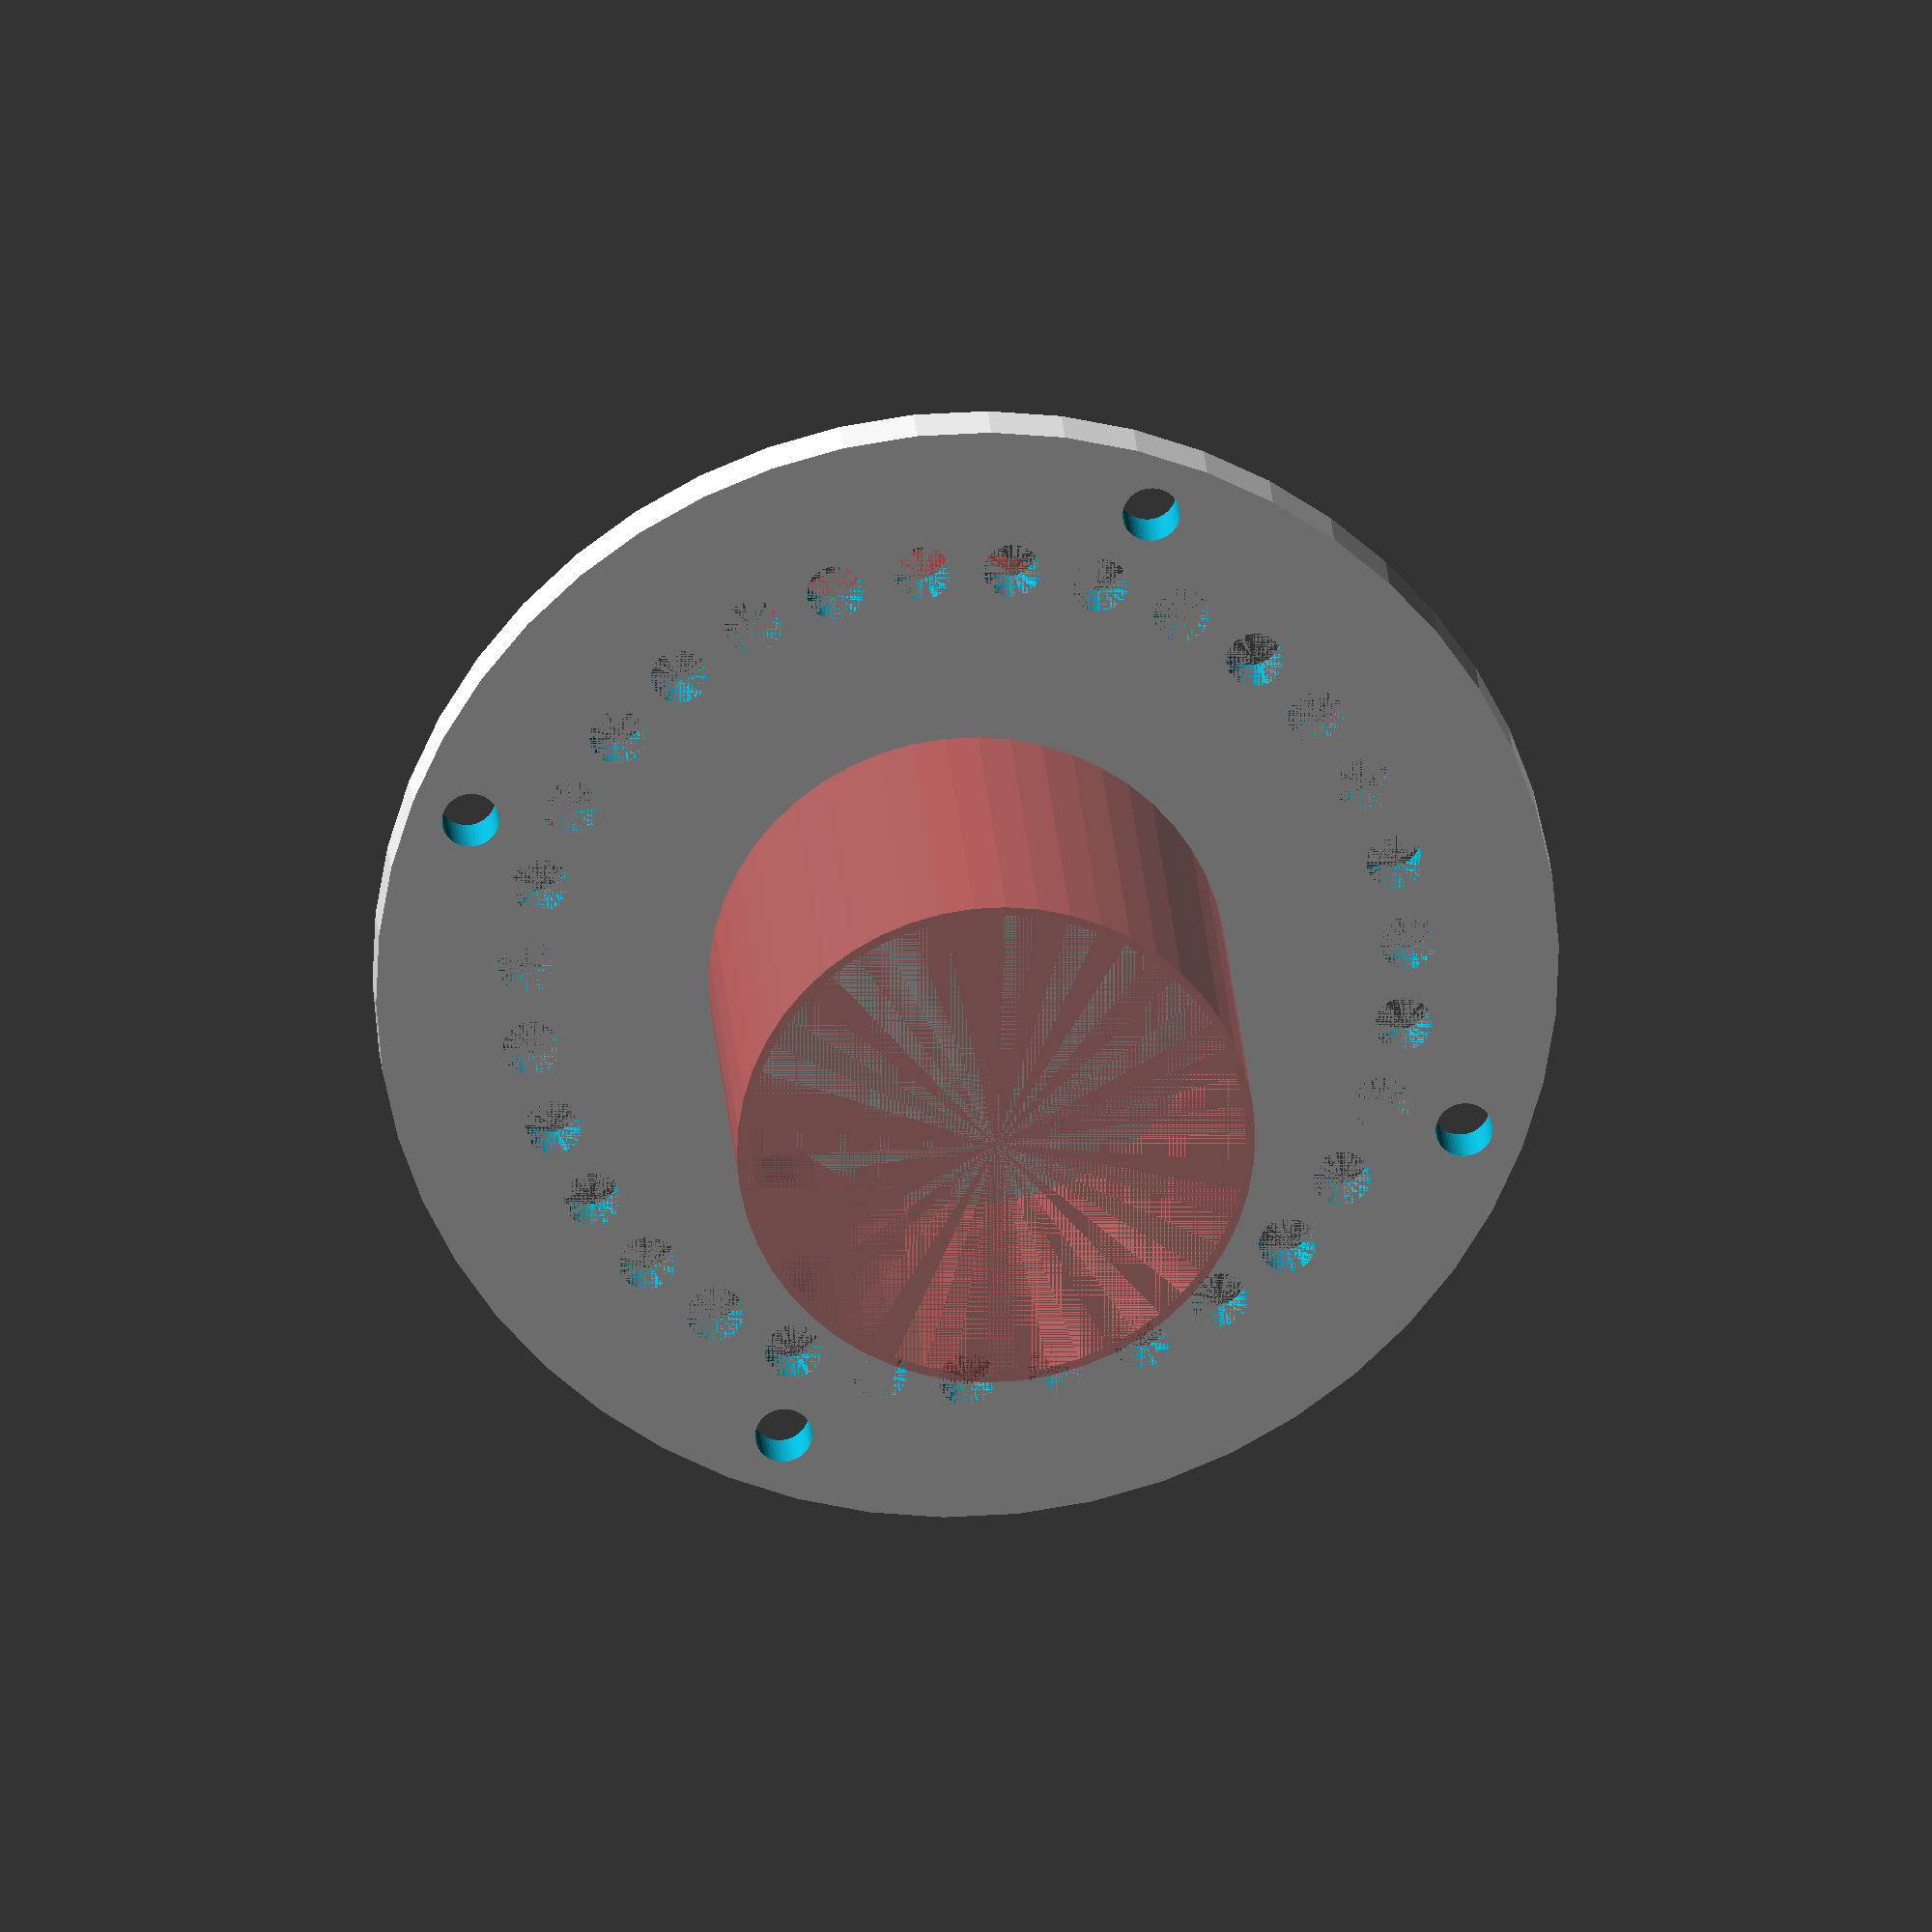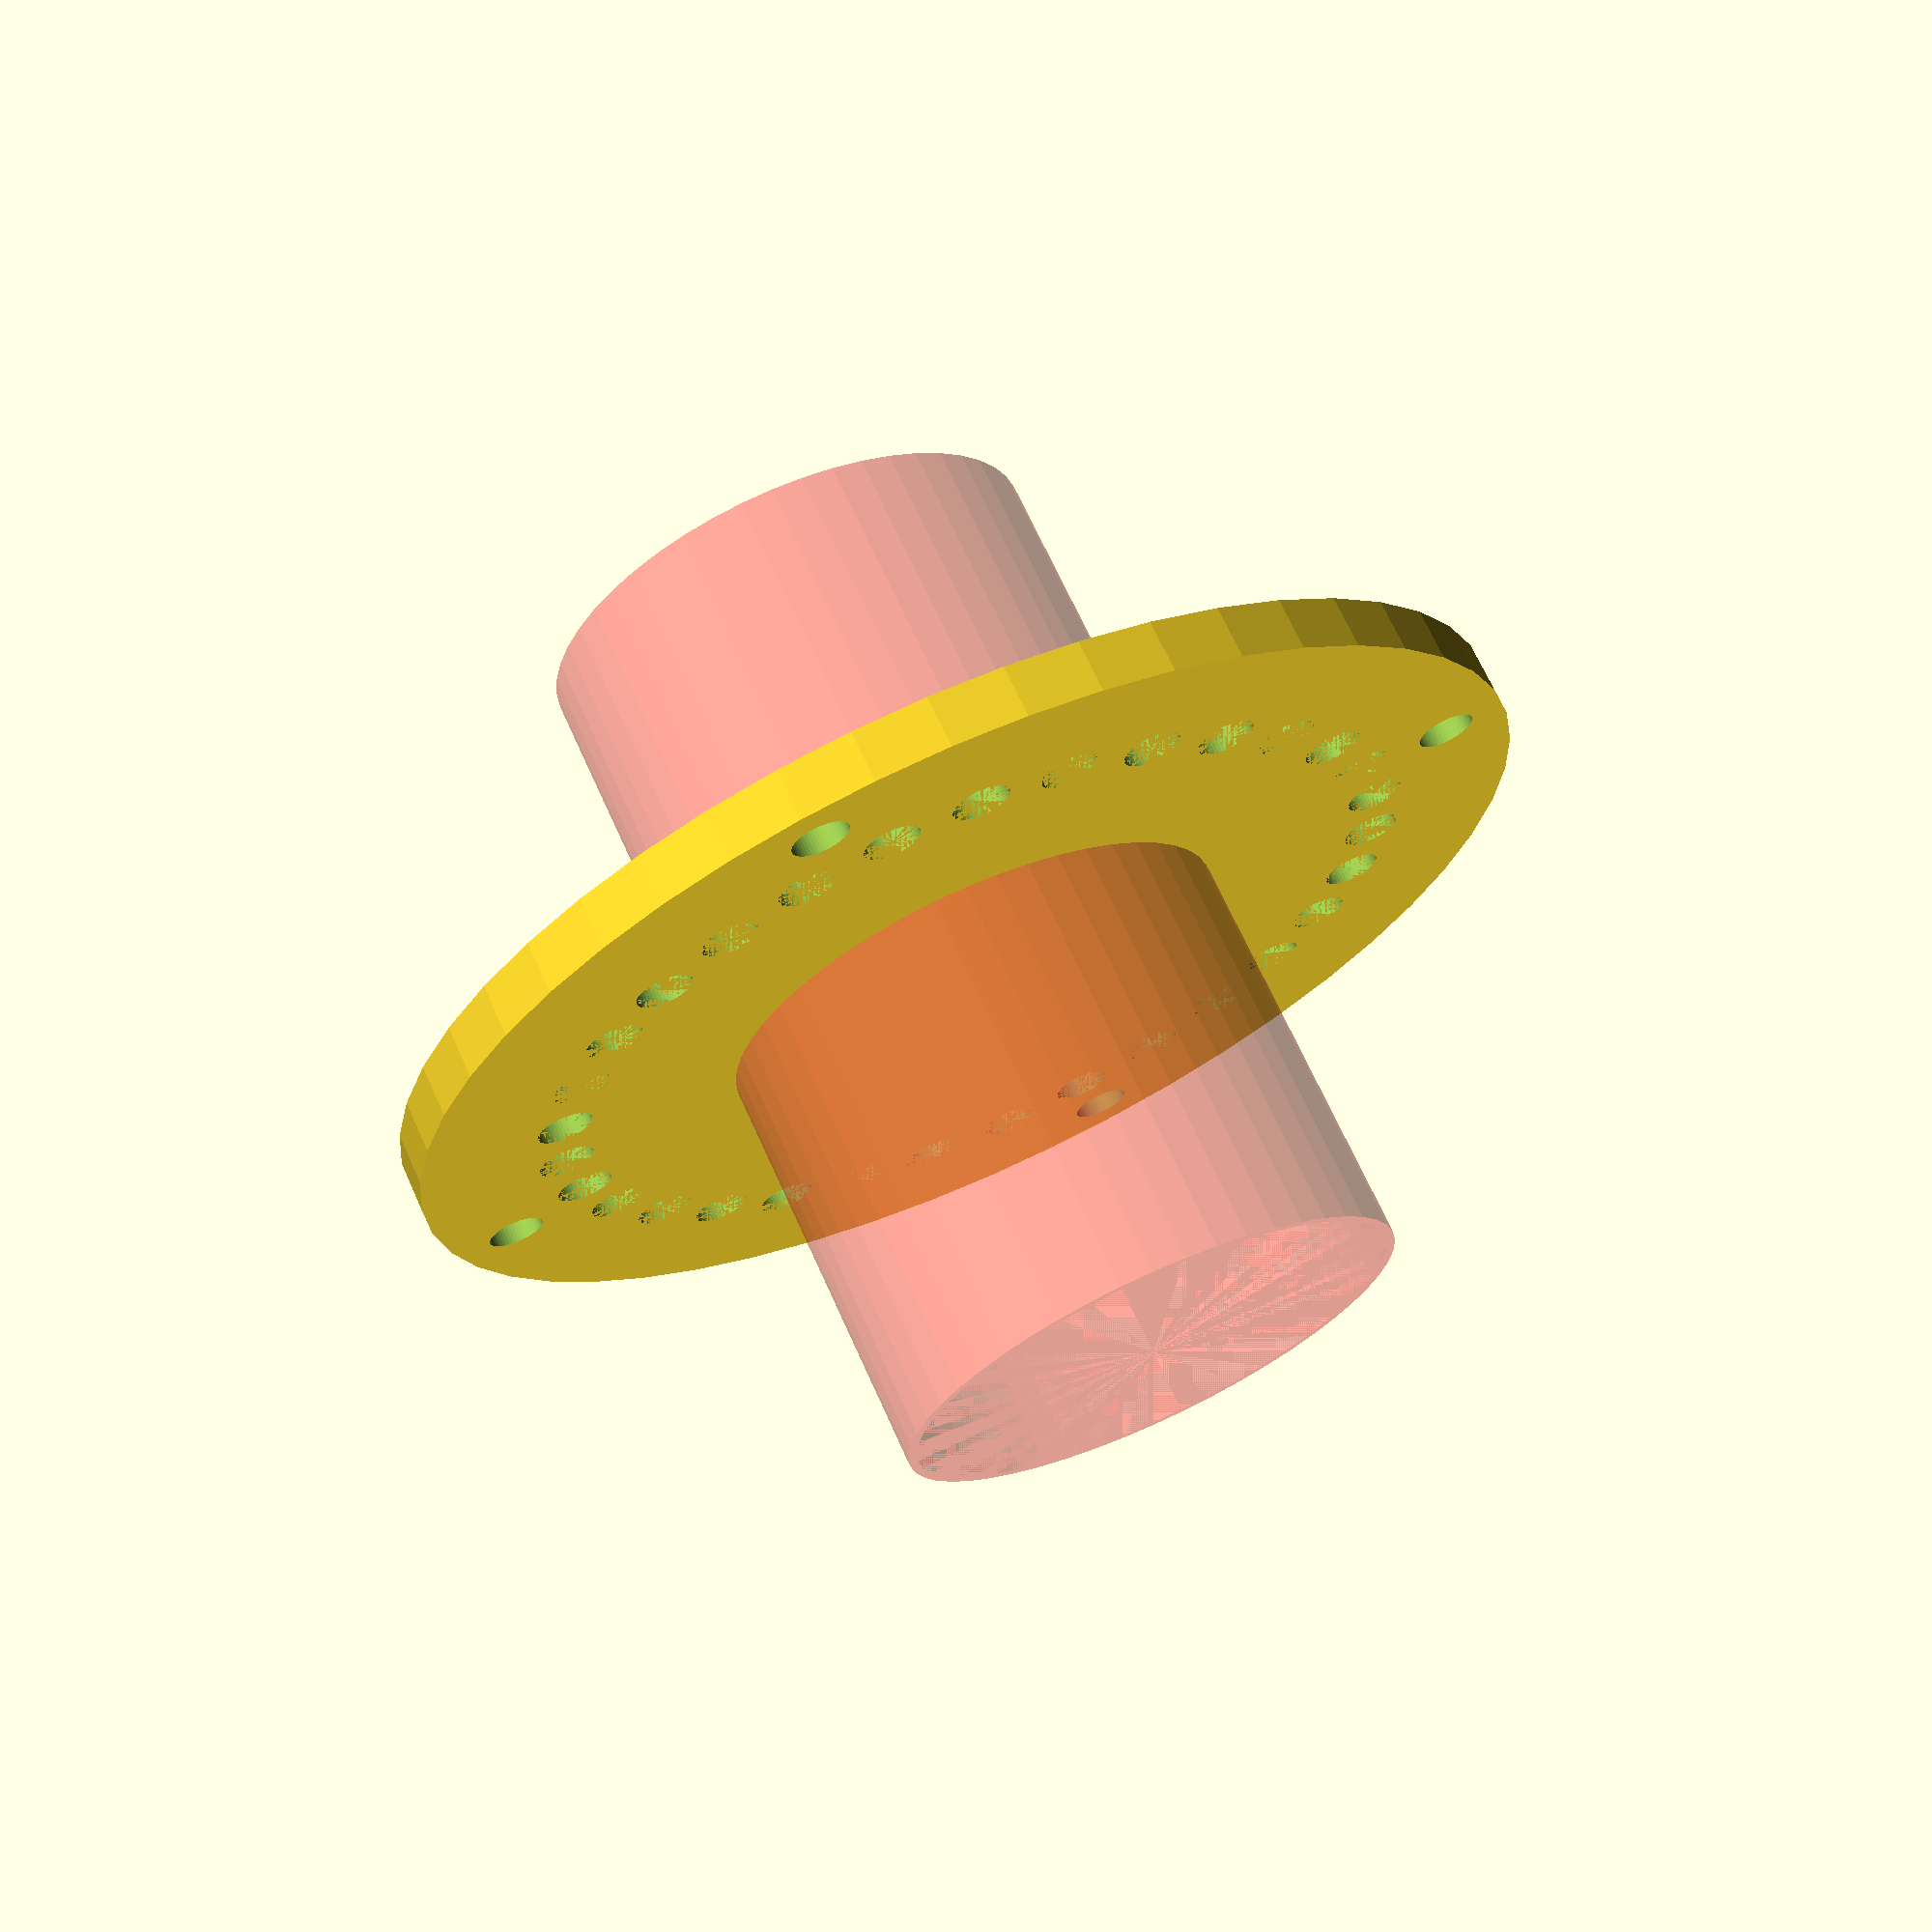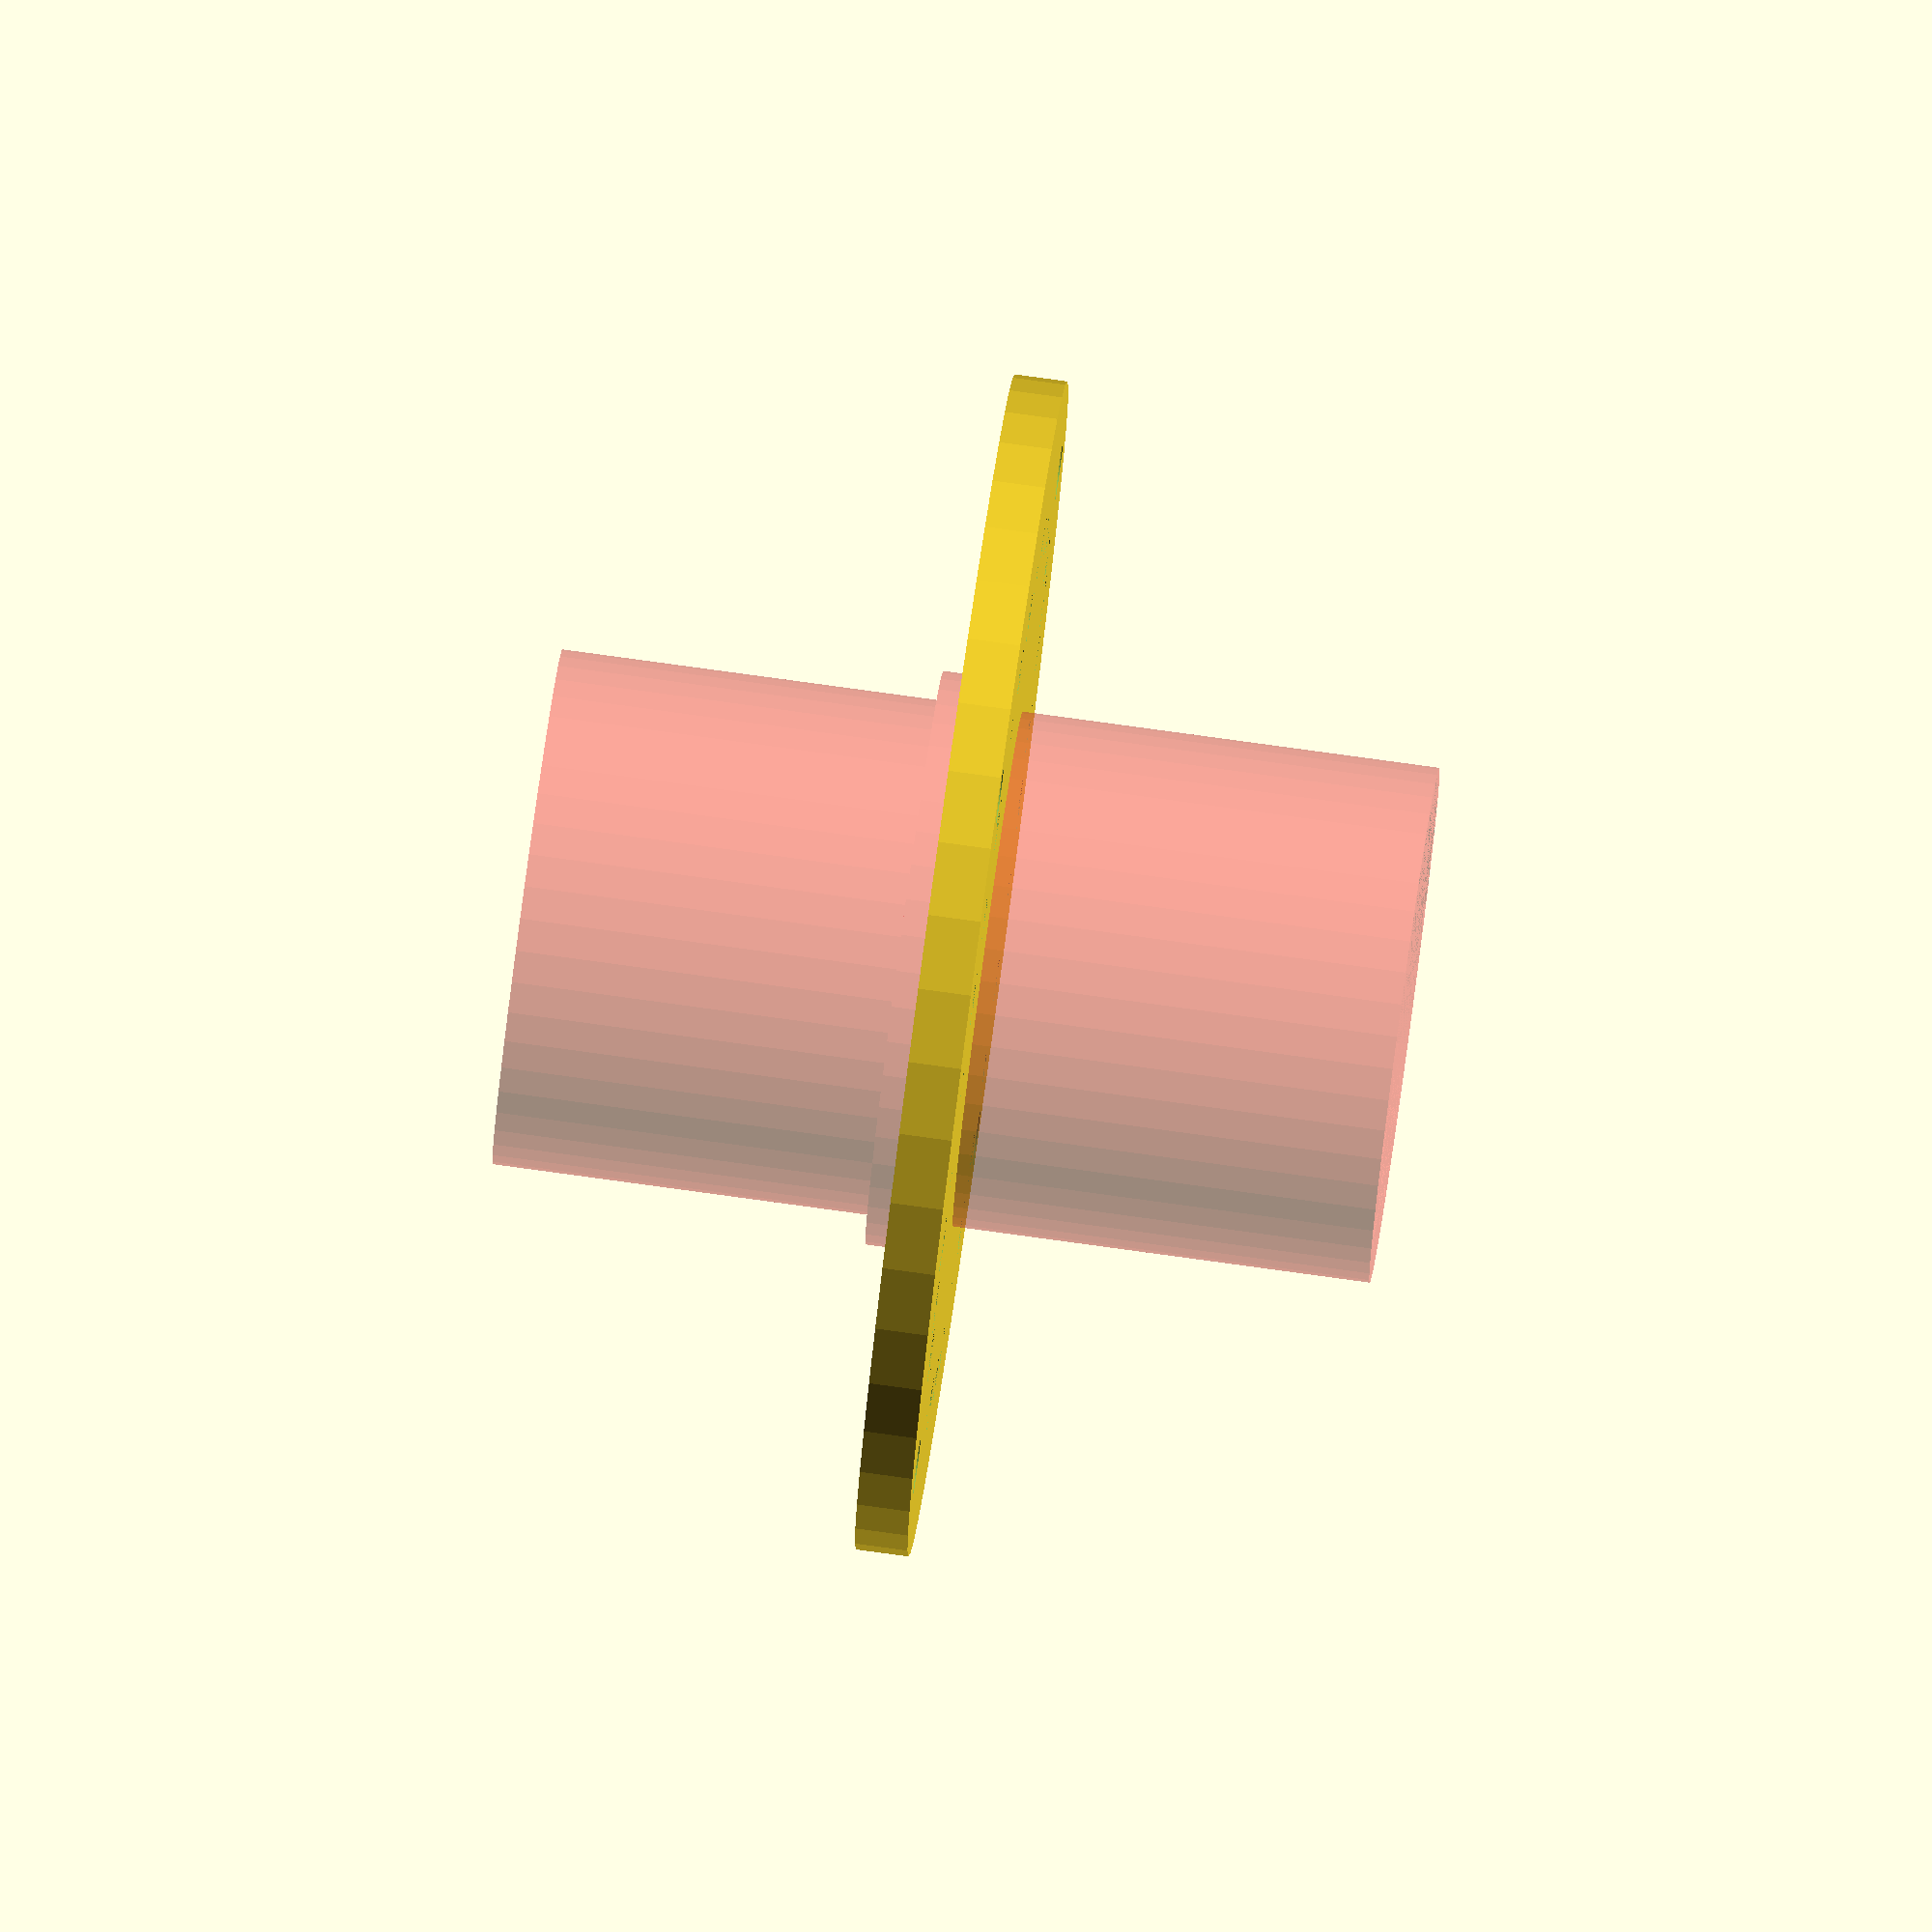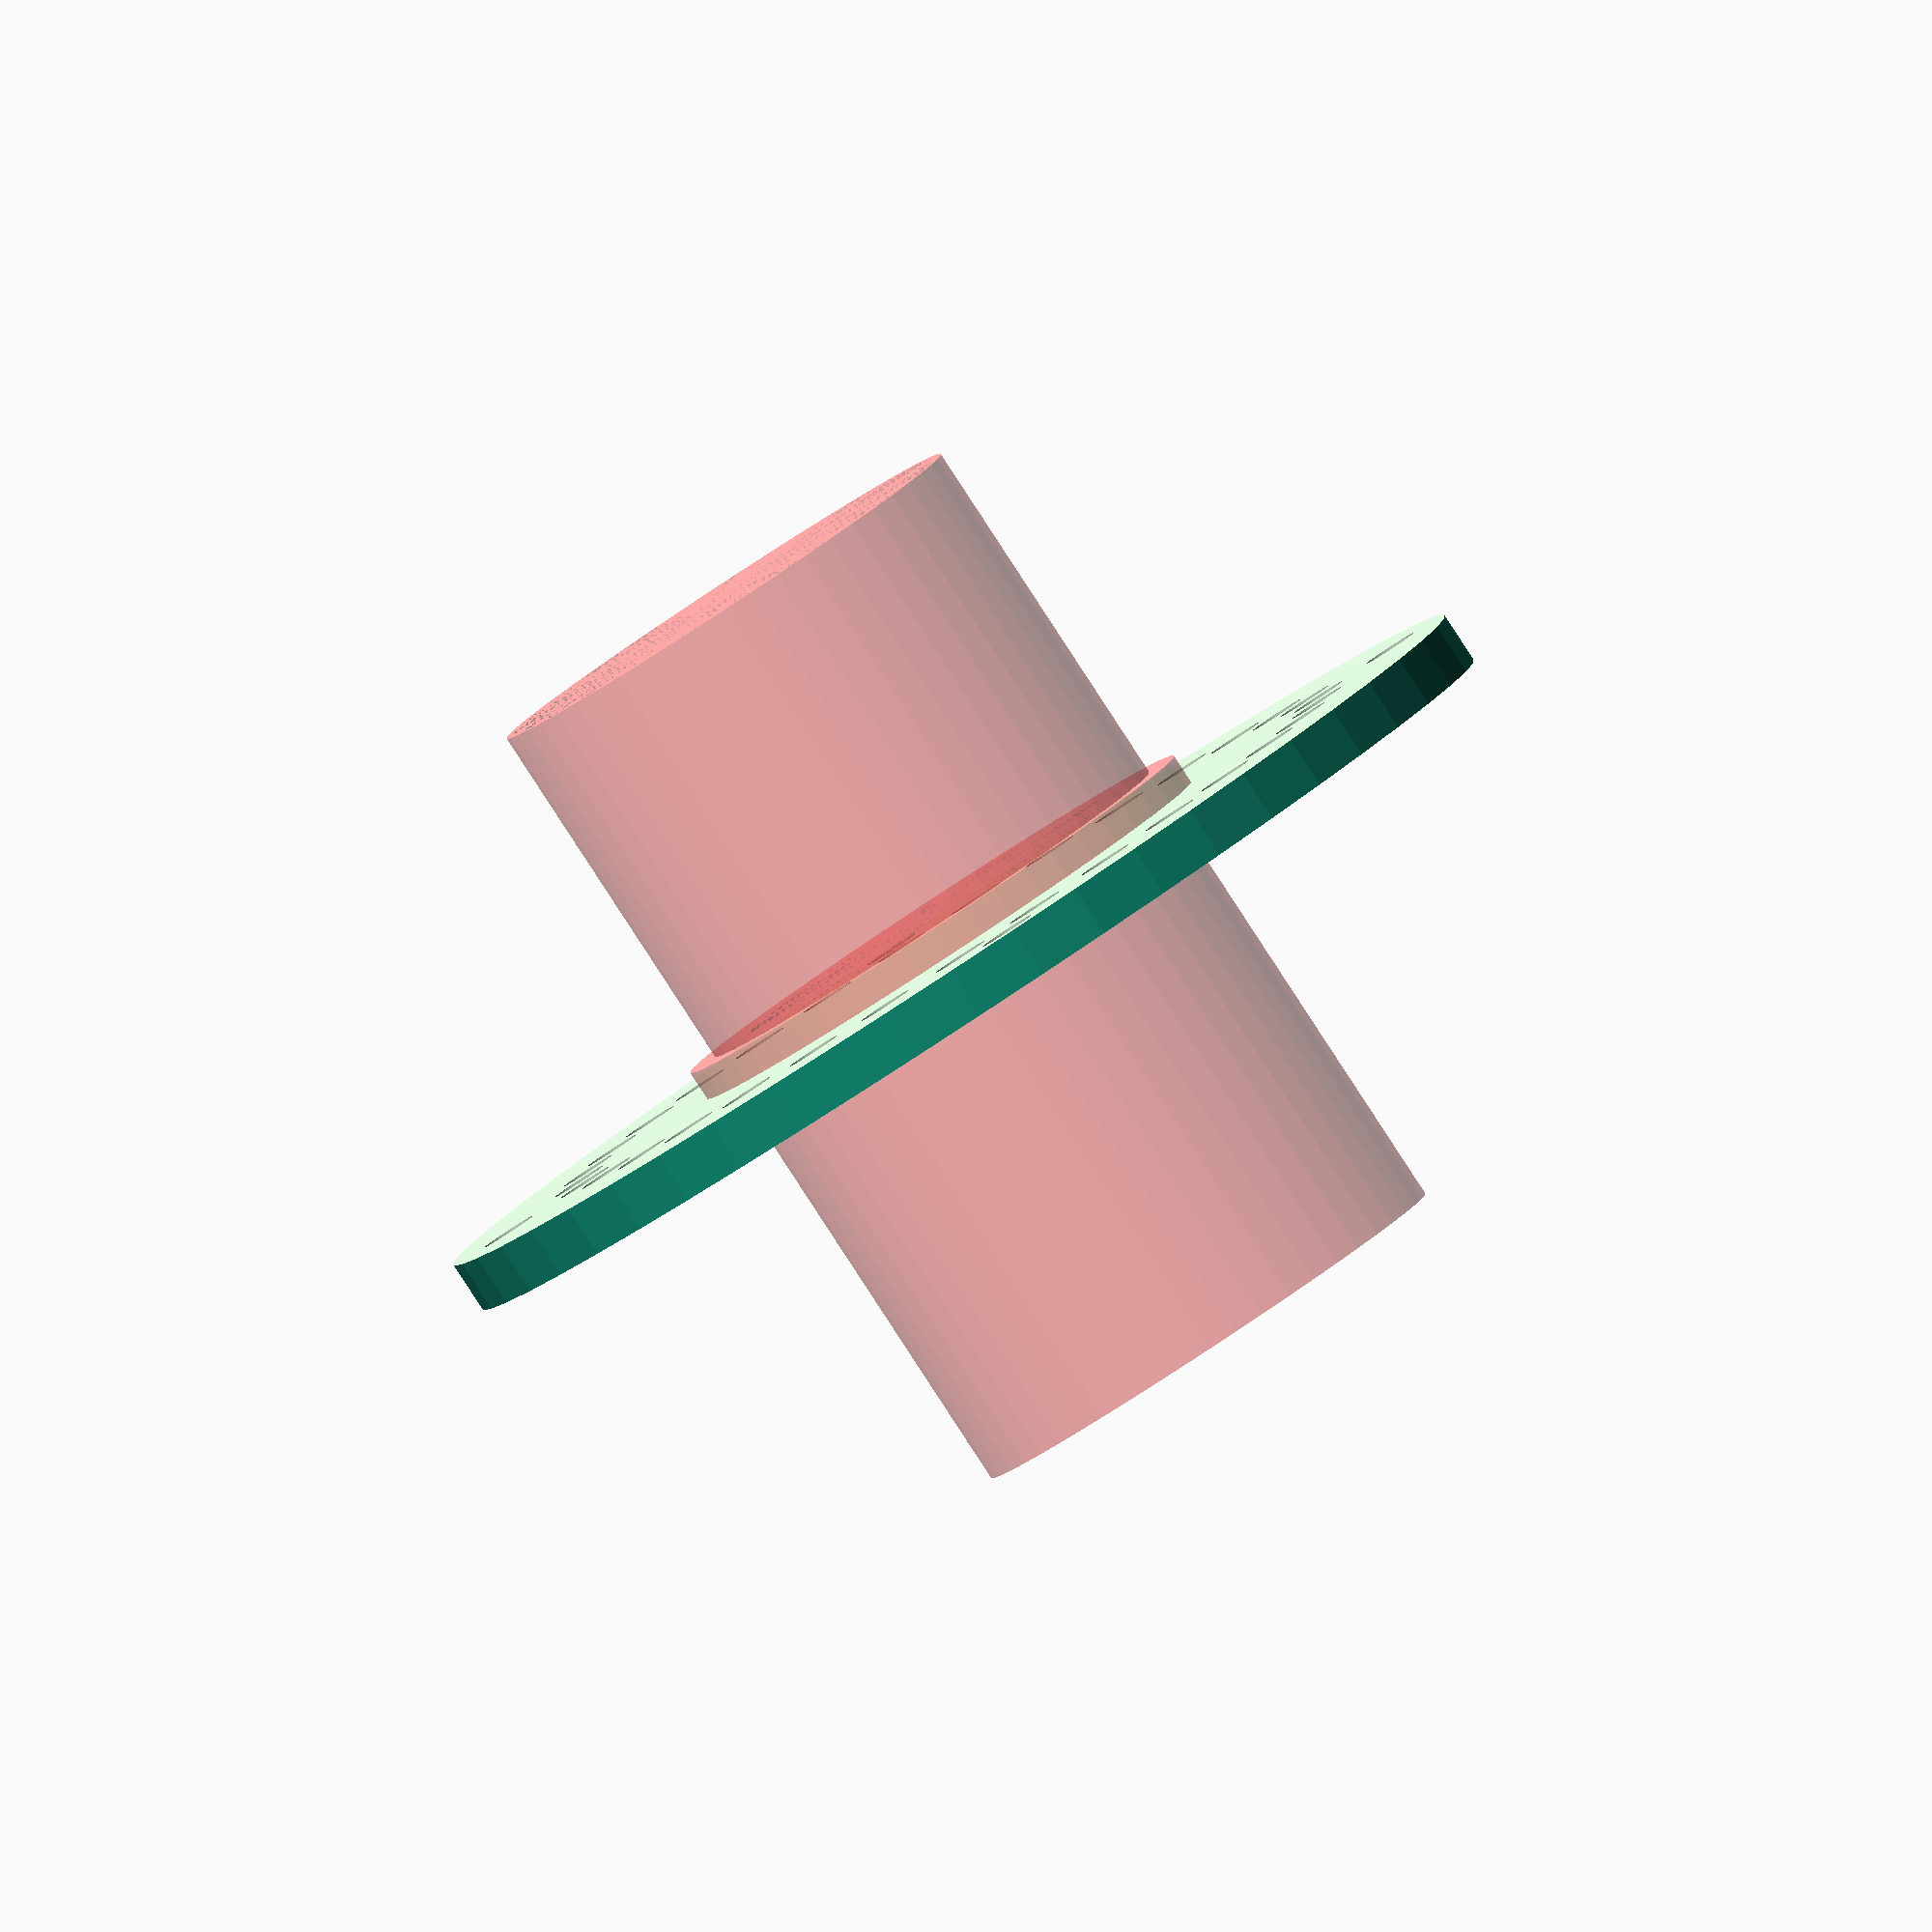
<openscad>
$fn = 50;


difference() {
	union() {
		translate(v = [0, 0, -6.0000000000]) {
			cylinder(h = 12, r = 67.0000000000);
		}
	}
	union() {
		translate(v = [60.0000000000, 0, -50.0000000000]) {
			cylinder(h = 100, r = 3.2500000000);
		}
		translate(v = [-60.0000000000, 0, -50.0000000000]) {
			cylinder(h = 100, r = 3.2500000000);
		}
		translate(v = [0, 60.0000000000, -50.0000000000]) {
			cylinder(h = 100, r = 3.2500000000);
		}
		translate(v = [0, -60.0000000000, -50.0000000000]) {
			cylinder(h = 100, r = 3.2500000000);
		}
		translate(v = [50.0000000000, 0.0000000000, -6.0000000000]) {
			cylinder(h = 12, r = 3.2500000000);
		}
		translate(v = [48.9764970626, 10.0649260044, -6.0000000000]) {
			cylinder(h = 12, r = 3.2500000000);
		}
		translate(v = [45.9478905810, 19.7177927557, -6.0000000000]) {
			cylinder(h = 12, r = 3.2500000000);
		}
		translate(v = [41.0381720604, 28.5634107547, -6.0000000000]) {
			cylinder(h = 12, r = 3.2500000000);
		}
		translate(v = [34.4483459538, 36.2396393615, -6.0000000000]) {
			cylinder(h = 12, r = 3.2500000000);
		}
		translate(v = [26.4482005163, 42.4322128747, -6.0000000000]) {
			cylinder(h = 12, r = 3.2500000000);
		}
		translate(v = [17.3652626422, 46.8876066074, -6.0000000000]) {
			cylinder(h = 12, r = 3.2500000000);
		}
		translate(v = [7.5713888752, 49.4234162164, -6.0000000000]) {
			cylinder(h = 12, r = 3.2500000000);
		}
		translate(v = [-2.5324584419, 49.9358253586, -6.0000000000]) {
			cylinder(h = 12, r = 3.2500000000);
		}
		translate(v = [-12.5326266129, 48.4038559433, -6.0000000000]) {
			cylinder(h = 12, r = 3.2500000000);
		}
		translate(v = [-22.0197075779, 44.8902269785, -6.0000000000]) {
			cylinder(h = 12, r = 3.2500000000);
		}
		translate(v = [-30.6052991274, 39.5387868469, -6.0000000000]) {
			cylinder(h = 12, r = 3.2500000000);
		}
		translate(v = [-37.9379061346, 32.5686241361, -6.0000000000]) {
			cylinder(h = 12, r = 3.2500000000);
		}
		translate(v = [-43.7173308072, 24.2650981266, -6.0000000000]) {
			cylinder(h = 12, r = 3.2500000000);
		}
		translate(v = [-47.7069628200, 14.9681561487, -6.0000000000]) {
			cylinder(h = 12, r = 3.2500000000);
		}
		translate(v = [-49.7434661696, 5.0584160994, -6.0000000000]) {
			cylinder(h = 12, r = 3.2500000000);
		}
		translate(v = [-49.7434661696, -5.0584160994, -6.0000000000]) {
			cylinder(h = 12, r = 3.2500000000);
		}
		translate(v = [-47.7069628200, -14.9681561487, -6.0000000000]) {
			cylinder(h = 12, r = 3.2500000000);
		}
		translate(v = [-43.7173308072, -24.2650981266, -6.0000000000]) {
			cylinder(h = 12, r = 3.2500000000);
		}
		translate(v = [-37.9379061346, -32.5686241361, -6.0000000000]) {
			cylinder(h = 12, r = 3.2500000000);
		}
		translate(v = [-30.6052991274, -39.5387868469, -6.0000000000]) {
			cylinder(h = 12, r = 3.2500000000);
		}
		translate(v = [-22.0197075779, -44.8902269785, -6.0000000000]) {
			cylinder(h = 12, r = 3.2500000000);
		}
		translate(v = [-12.5326266129, -48.4038559433, -6.0000000000]) {
			cylinder(h = 12, r = 3.2500000000);
		}
		translate(v = [-2.5324584419, -49.9358253586, -6.0000000000]) {
			cylinder(h = 12, r = 3.2500000000);
		}
		translate(v = [7.5713888752, -49.4234162164, -6.0000000000]) {
			cylinder(h = 12, r = 3.2500000000);
		}
		translate(v = [17.3652626422, -46.8876066074, -6.0000000000]) {
			cylinder(h = 12, r = 3.2500000000);
		}
		translate(v = [26.4482005163, -42.4322128747, -6.0000000000]) {
			cylinder(h = 12, r = 3.2500000000);
		}
		translate(v = [34.4483459538, -36.2396393615, -6.0000000000]) {
			cylinder(h = 12, r = 3.2500000000);
		}
		translate(v = [41.0381720604, -28.5634107547, -6.0000000000]) {
			cylinder(h = 12, r = 3.2500000000);
		}
		translate(v = [45.9478905810, -19.7177927557, -6.0000000000]) {
			cylinder(h = 12, r = 3.2500000000);
		}
		translate(v = [48.9764970626, -10.0649260044, -6.0000000000]) {
			cylinder(h = 12, r = 3.2500000000);
		}
		translate(v = [50.0000000000, -0.0000000000, -6.0000000000]) {
			cylinder(h = 12, r = 3.2500000000);
		}
		translate(v = [0, 0, -3.5000000000]) {
			union() {
				difference() {
					#cylinder(h = 7, r = 32.7000000000);
					#cylinder(h = 7, r = 25.0000000000);
				}
				difference() {
					#translate(v = [0, 0, -50]) {
						cylinder(h = 100, r = 29.3500000000);
					}
					#translate(v = [0, 0, -50]) {
						cylinder(h = 100, r = 28.3500000000);
					}
				}
			}
		}
		translate(v = [-250, -250, 0]) {
			cube(size = [500, 500, 500]);
		}
		translate(v = [-250, -250, 0]) {
			cube(size = [500, 500, 500]);
		}
		translate(v = [-250, -250, 0]) {
			cube(size = [500, 500, 500]);
		}
	}
}
</openscad>
<views>
elev=336.1 azim=159.7 roll=176.1 proj=o view=solid
elev=112.0 azim=286.7 roll=24.2 proj=p view=solid
elev=279.6 azim=260.7 roll=97.8 proj=o view=wireframe
elev=86.9 azim=262.5 roll=33.2 proj=o view=wireframe
</views>
